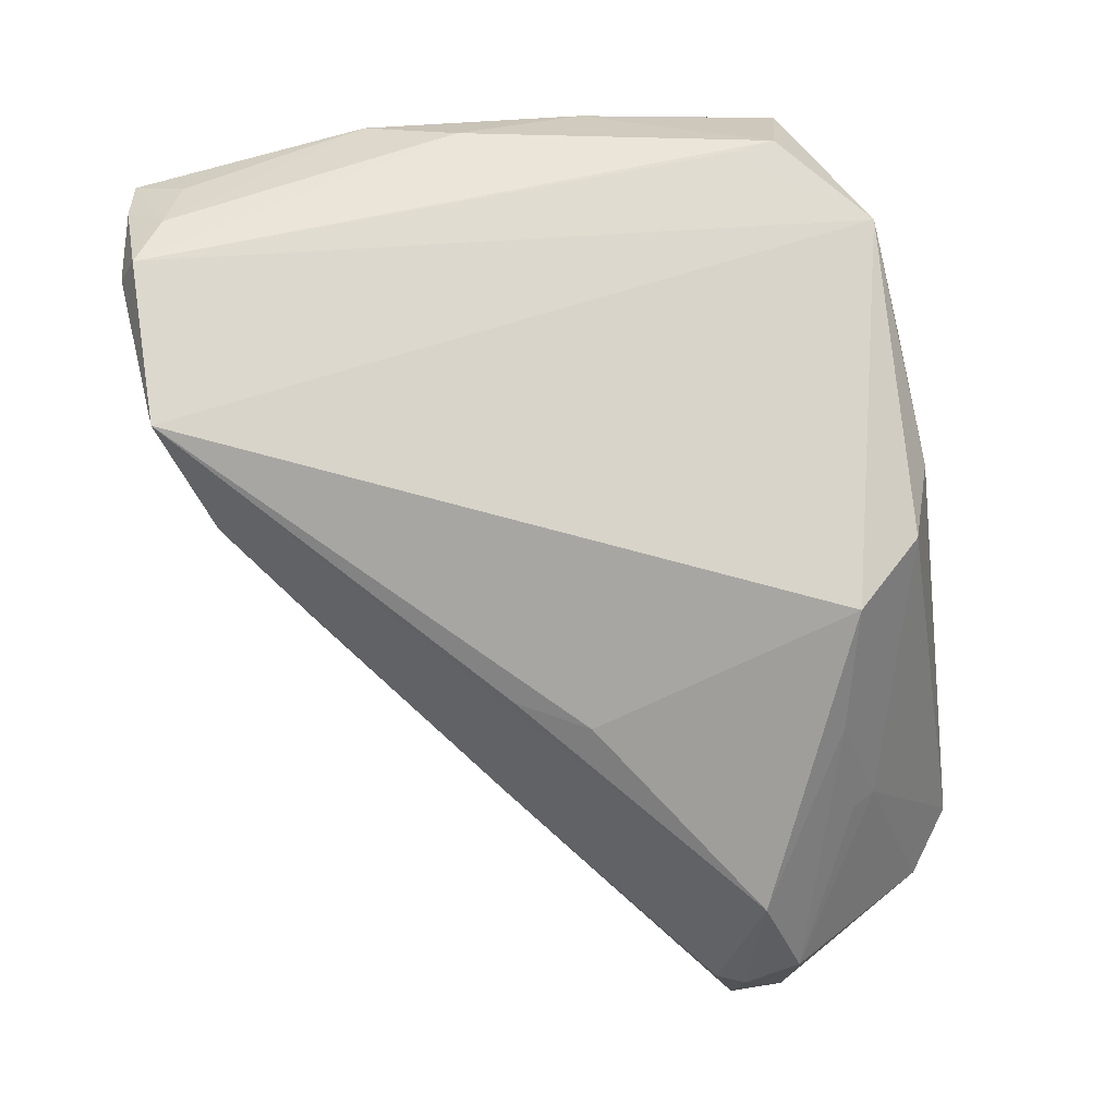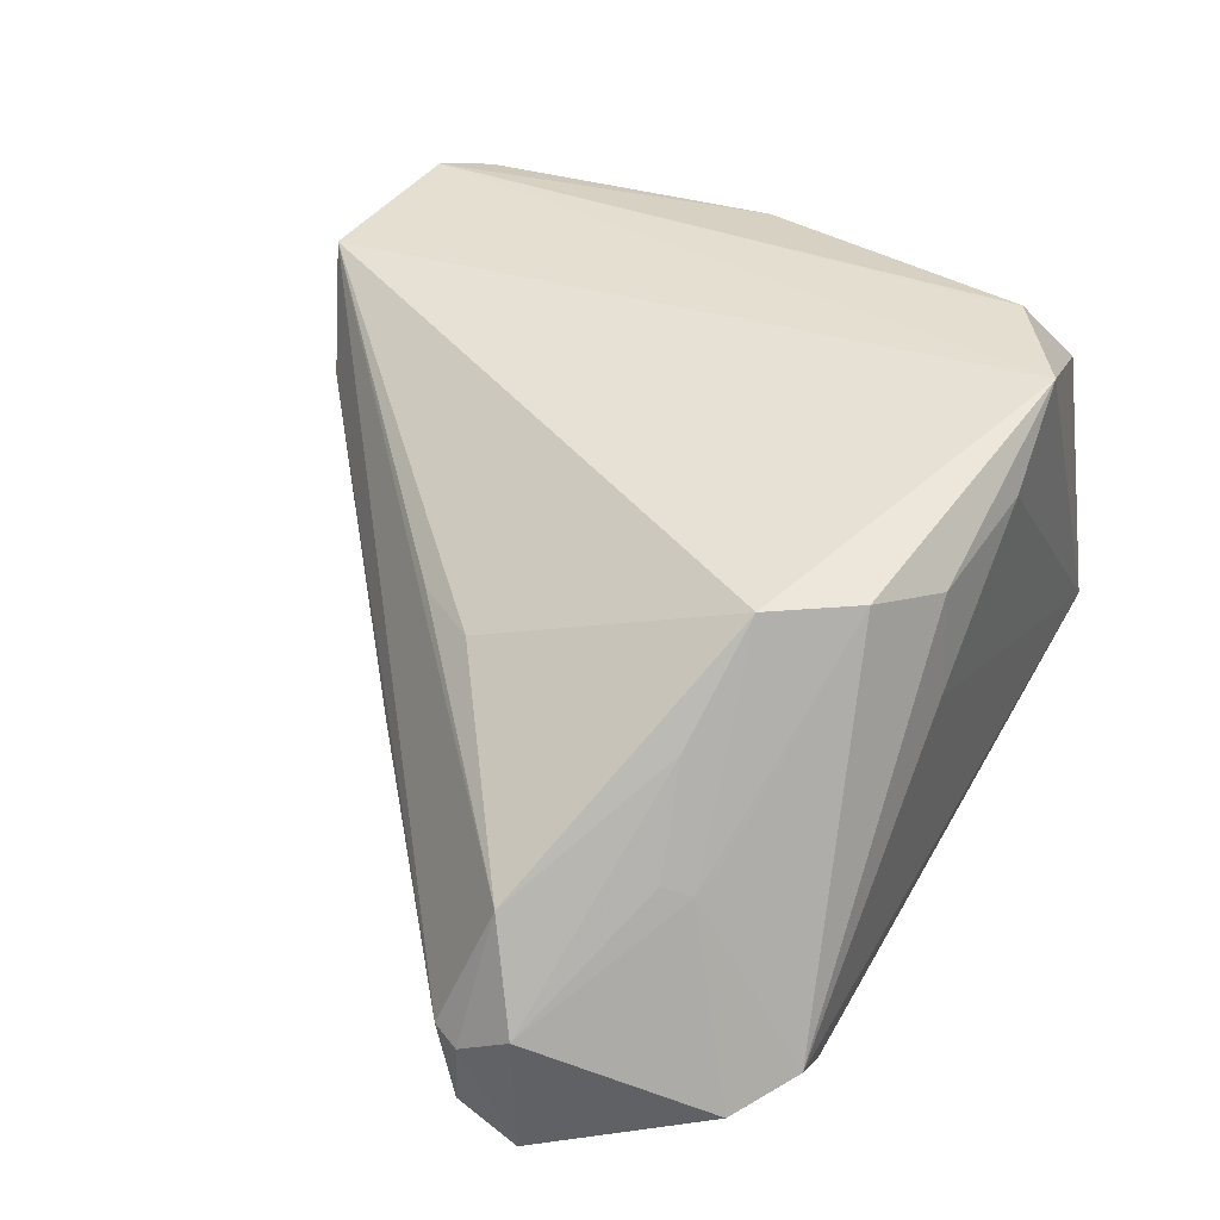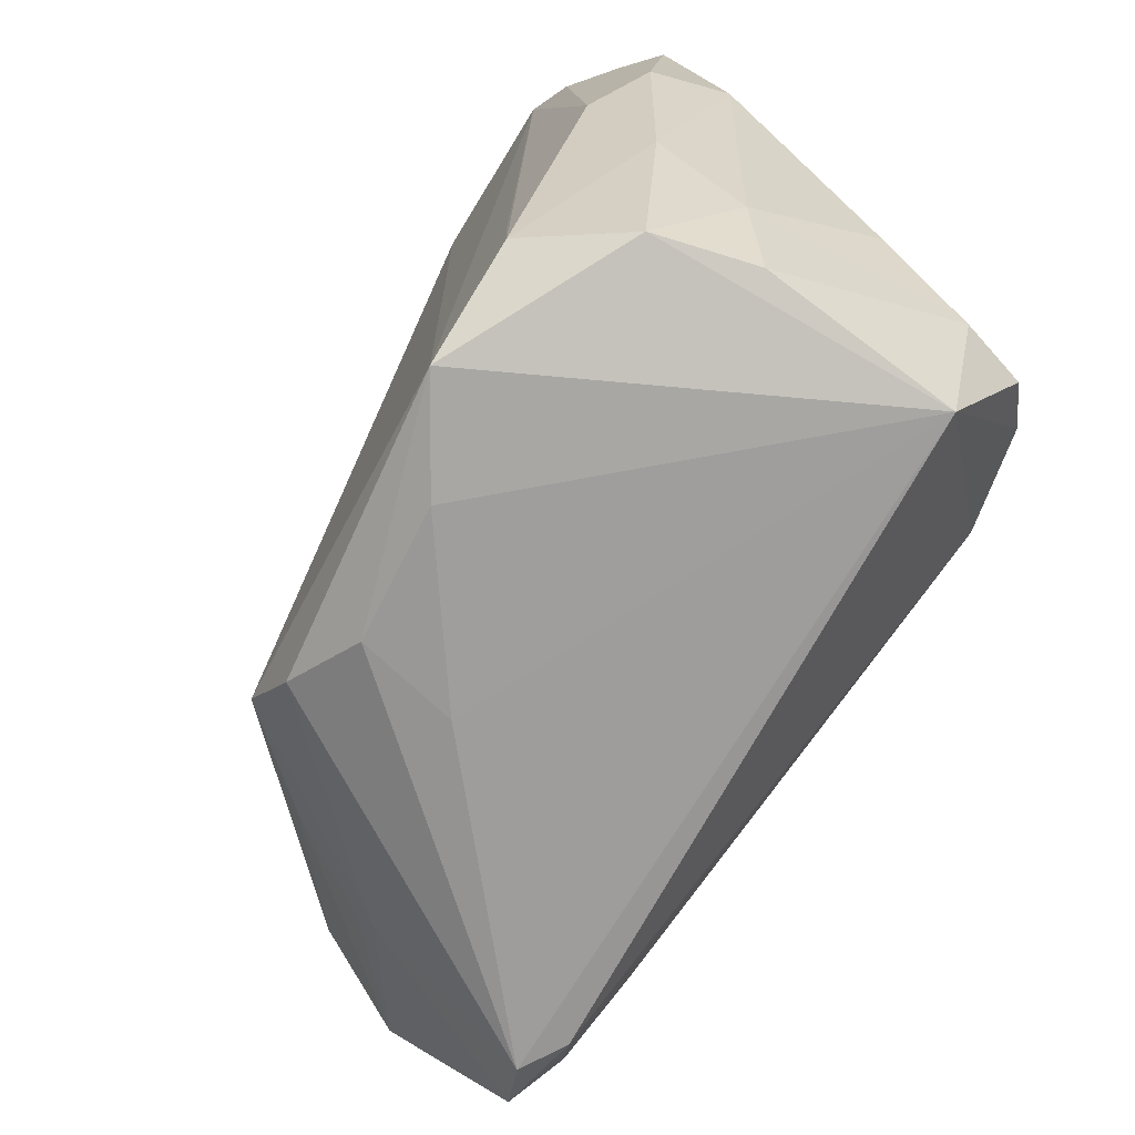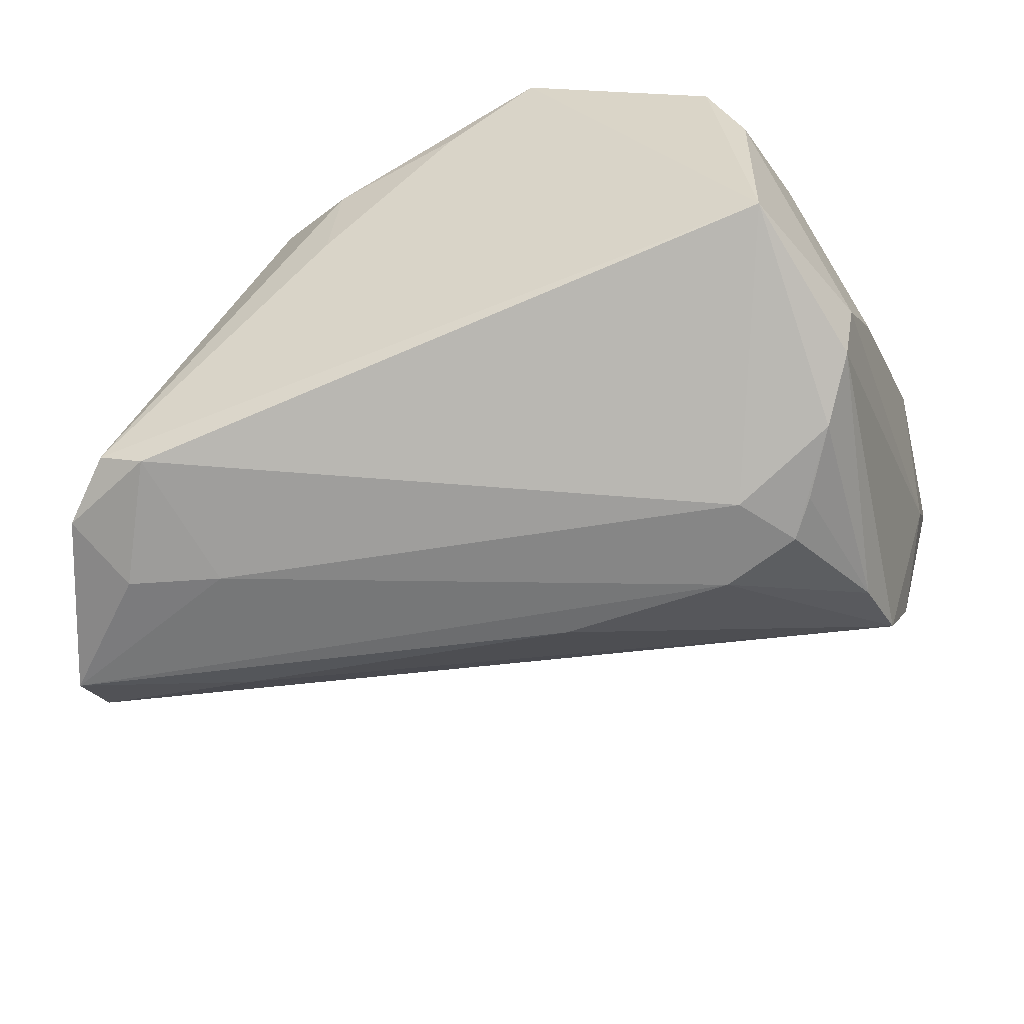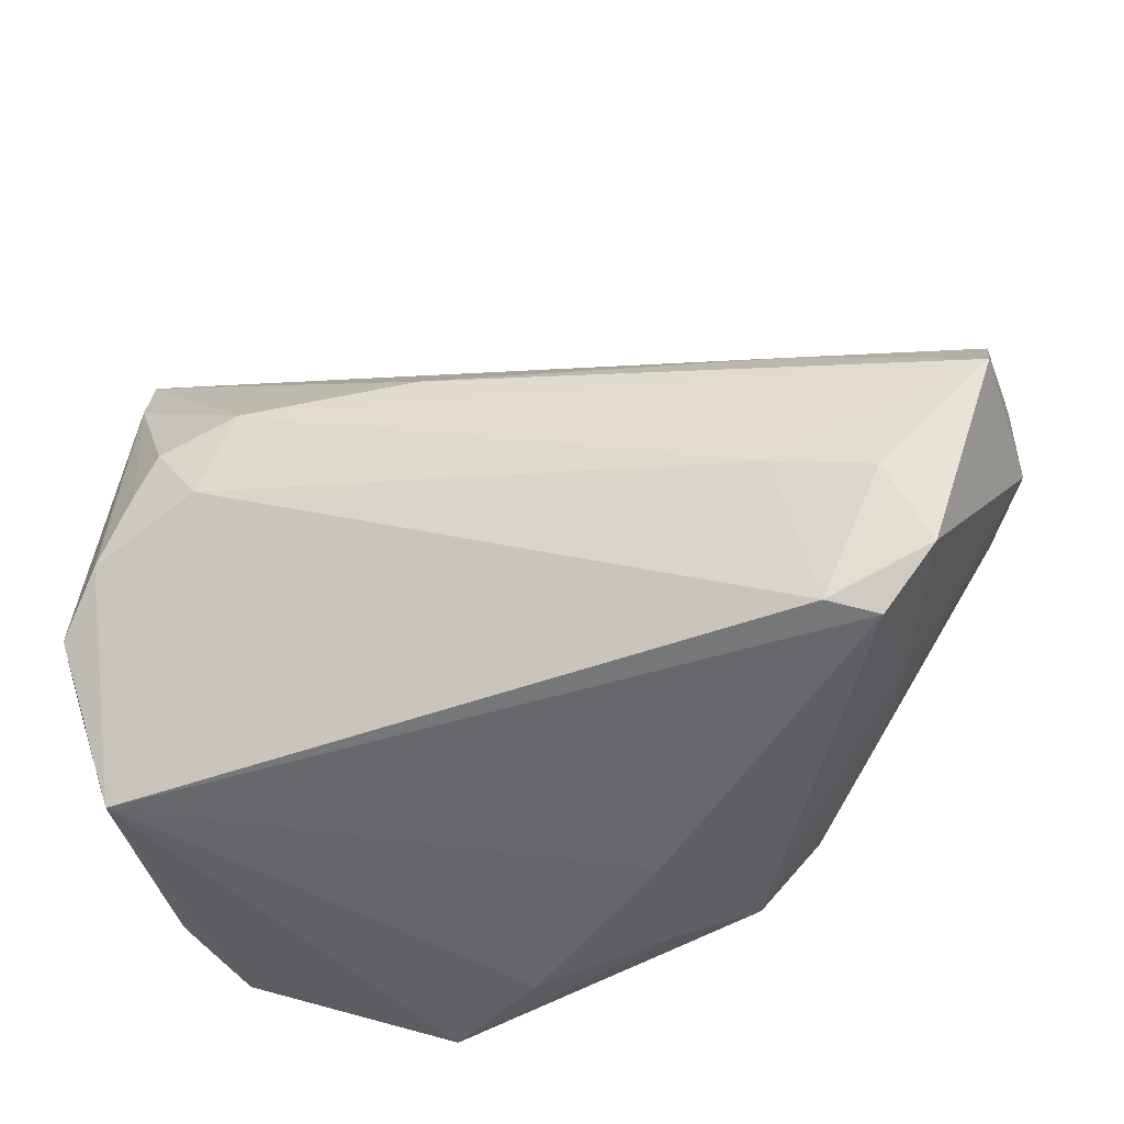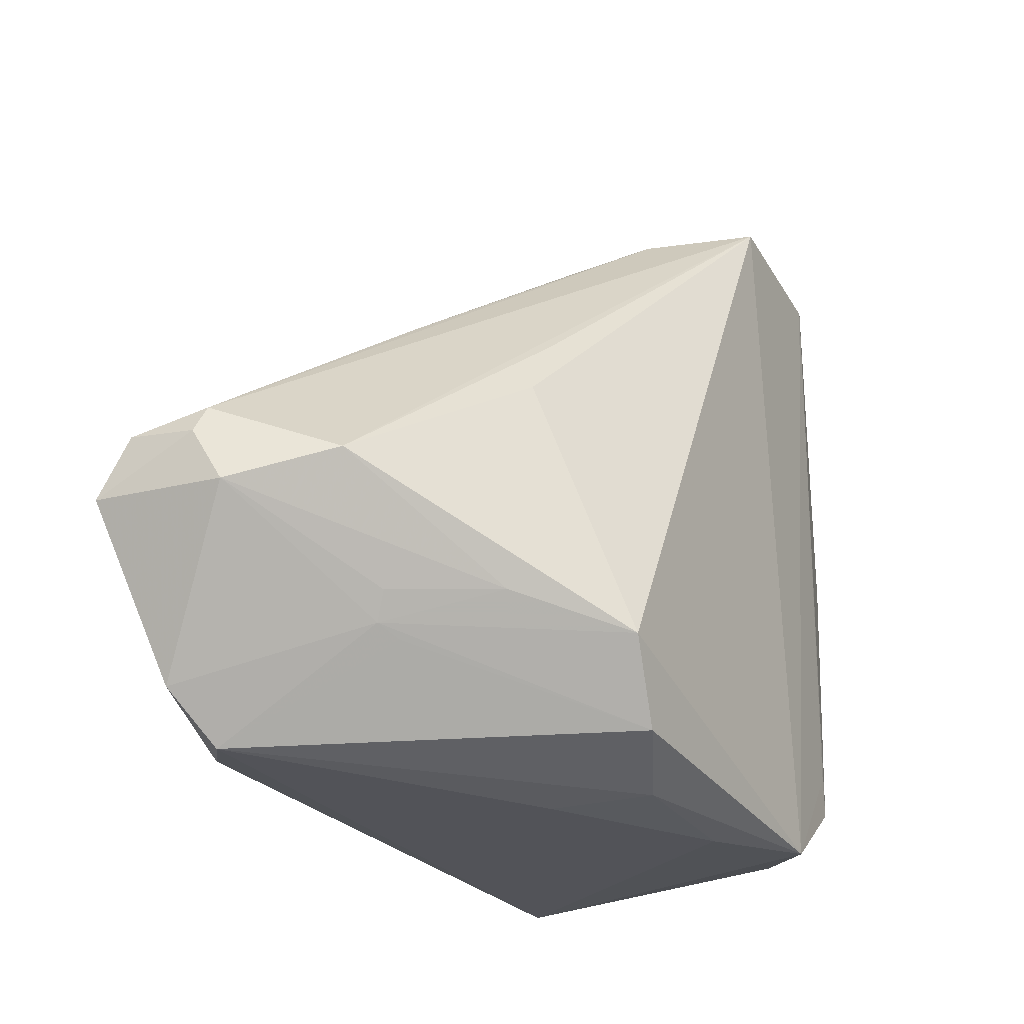
<metadata>
{"format":"obj","ext":"obj","renderer":"f3d","projection":"perspective","resolution":1024,"background":"white","views":[{"elev":66.4,"azim":-104.5,"up":"+Z"},{"elev":34.0,"azim":-62.5,"up":"+Z"},{"elev":-72.0,"azim":52.6,"up":"+Y"},{"elev":-51.8,"azim":21.0,"up":"+Z"},{"elev":-48.9,"azim":-167.1,"up":"+Y"},{"elev":-24.4,"azim":-70.8,"up":"+Y"}]}
</metadata>
<code>
v 0.02763 0.001165 -0.03061
v 0.04078 -0.01459 -0.01327
v -0.01339 0.03727 0.008246
v 0.03379 0.02518 -0.02252
v -0.03628 -0.01659 -0.03002
v -0.03476 0.02042 -0.004534
v 0.02508 0.04939 0.02475
v 0.03053 -0.02935 0.02001
v 0.03865 0.01837 0.02391
v 0.03681 -0.01728 0.01205
v 0.0231 -0.00564 -0.03033
v 0.03375 0.04711 0.02436
v -0.04492 -0.03231 -0.02208
v -0.04174 -0.01702 0.009412
v 0.03282 0.01577 -0.02615
v -0.02608 -0.02894 0.02057
v -0.06026 -0.002269 -0.01921
v -0.001069 0.003928 -0.03201
v 0.03505 -0.032 -0.01312
v -0.05892 -0.008071 -0.03088
v 0.02926 0.04333 0.02831
v -0.05093 -0.02696 -0.02536
v 0.009202 -0.034 0.02878
v -0.04373 -0.02204 -0.001912
v 0.03504 0.03247 -0.01236
v 0.03256 0.00846 0.02802
v -0.05915 -0.001358 -0.02705
v -0.01775 -0.03392 0.00627
v 0.04189 0.02044 0.01528
v 0.02161 -0.02589 0.02949
v -0.001412 -0.03457 0.02078
v -0.04583 -0.02067 -0.003648
v -0.05886 0.0009116 -0.01828
v 0.0351 0.04038 0.02489
v -0.01676 -0.03321 0.01783
v 0.03907 0.04578 0.02119
v -0.03509 0.01019 0.0101
v -0.03006 0.01782 0.01055
v 0.02421 0.0475 0.02949
v 0.0306 -0.002495 -0.02876
v -0.06053 -0.008499 -0.01549
v 0.03933 -0.01473 -0.02104
v 0.03505 -0.009198 -0.02572
v -0.03296 -0.02027 0.02115
v -0.04681 -0.01925 -0.02948
v 0.04148 -0.0049 -0.003008
v -0.03961 -0.03178 -0.02471
v 0.03455 -0.02923 0.009028
v 0.02131 -0.02107 0.02949
v -0.0563 -0.004782 -0.003667
v 0.004776 0.04939 0.02735
v 0.03547 -0.006826 0.02167
v 0.02206 -0.02719 0.0278
v 0.03992 0.0285 0.0008031
v -0.04023 8.711e-05 -0.02917
v 0.01868 0.003555 -0.03219
v -0.04741 -0.01768 -0.002352
v -0.003538 0.04513 0.01544
f 23 51 44
f 39 51 23
f 19 8 23
f 23 44 16
f 51 39 7
f 7 58 51
f 18 56 20
f 4 56 18
f 20 56 5
f 36 54 25
f 25 54 4
f 25 7 36
f 4 58 25
f 58 7 25
f 37 44 51
f 20 22 41
f 23 16 35
f 13 22 47
f 13 35 16
f 47 19 13
f 21 34 36
f 43 1 40
f 15 56 4
f 15 1 56
f 15 40 1
f 43 40 15
f 45 22 20
f 20 5 45
f 47 22 45
f 45 5 47
f 56 1 11
f 11 5 56
f 47 5 11
f 11 1 43
f 43 19 11
f 11 19 47
f 3 58 4
f 4 27 3
f 55 18 20
f 20 27 55
f 4 18 55
f 55 27 4
f 42 19 43
f 42 2 19
f 43 15 42
f 54 2 42
f 42 15 4
f 4 54 42
f 29 54 36
f 8 19 48
f 19 2 48
f 38 37 51
f 51 58 33
f 17 27 20
f 20 41 17
f 17 33 27
f 50 17 41
f 44 37 50
f 33 17 50
f 37 38 50
f 50 38 51
f 51 33 50
f 32 41 22
f 22 13 32
f 32 16 44
f 23 35 31
f 31 19 23
f 12 21 36
f 39 21 12
f 36 7 12
f 12 7 39
f 46 2 54
f 54 29 46
f 58 3 6
f 6 33 58
f 6 3 27
f 27 33 6
f 14 32 44
f 44 50 14
f 14 50 41
f 24 13 16
f 16 32 24
f 24 32 13
f 35 13 28
f 28 31 35
f 28 13 19
f 19 31 28
f 49 39 23
f 23 30 49
f 49 30 39
f 26 21 39
f 39 30 26
f 23 8 53
f 53 30 23
f 8 30 53
f 10 46 29
f 8 48 10
f 10 48 2
f 2 46 10
f 41 32 57
f 57 14 41
f 32 14 57
f 34 21 9
f 21 26 9
f 36 34 9
f 9 29 36
f 52 9 26
f 52 30 8
f 52 26 30
f 8 10 52
f 52 10 29
f 29 9 52

</code>
